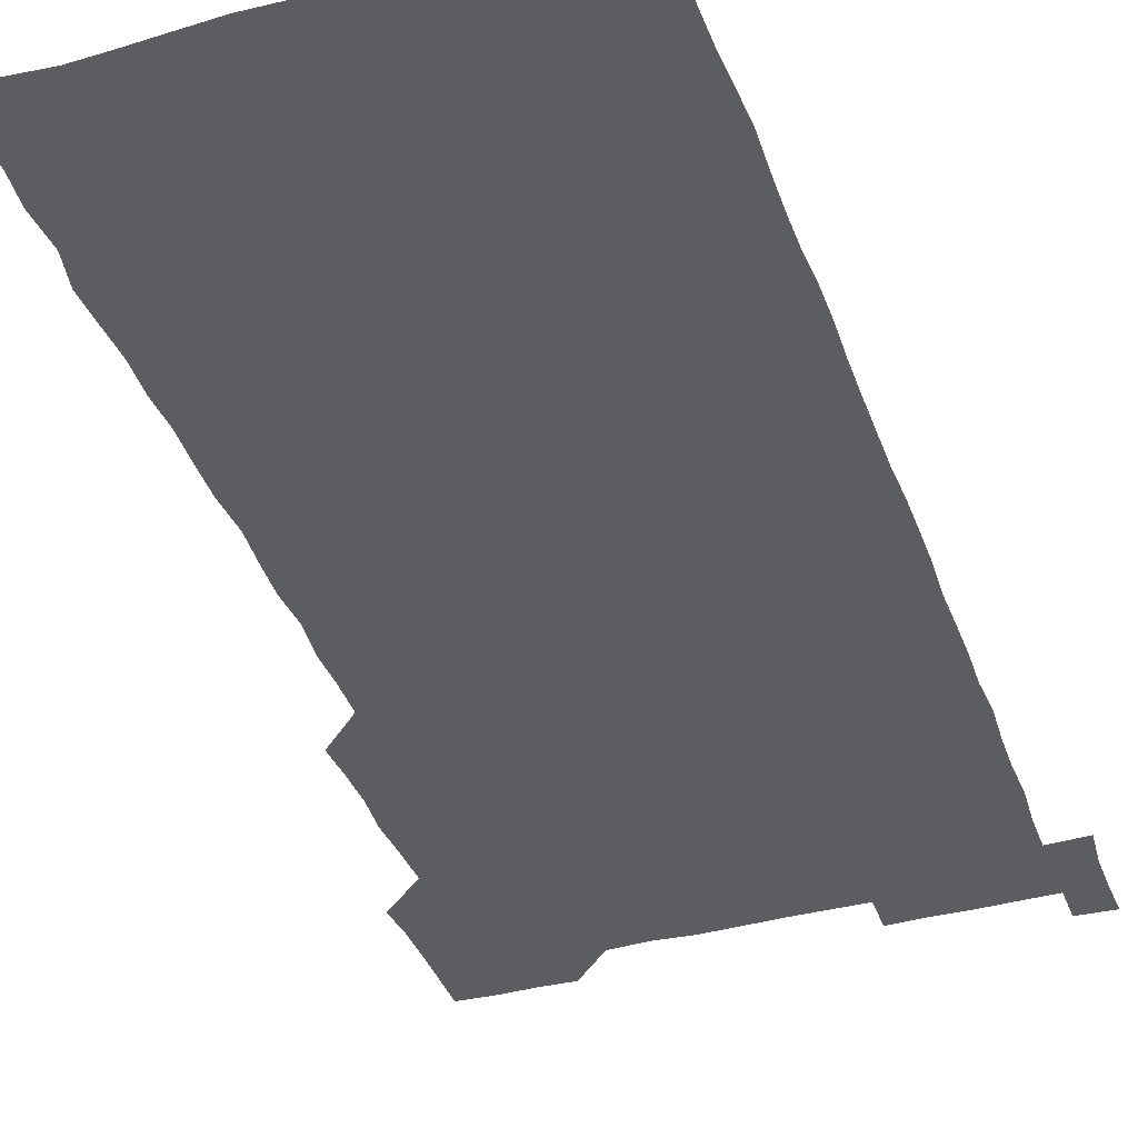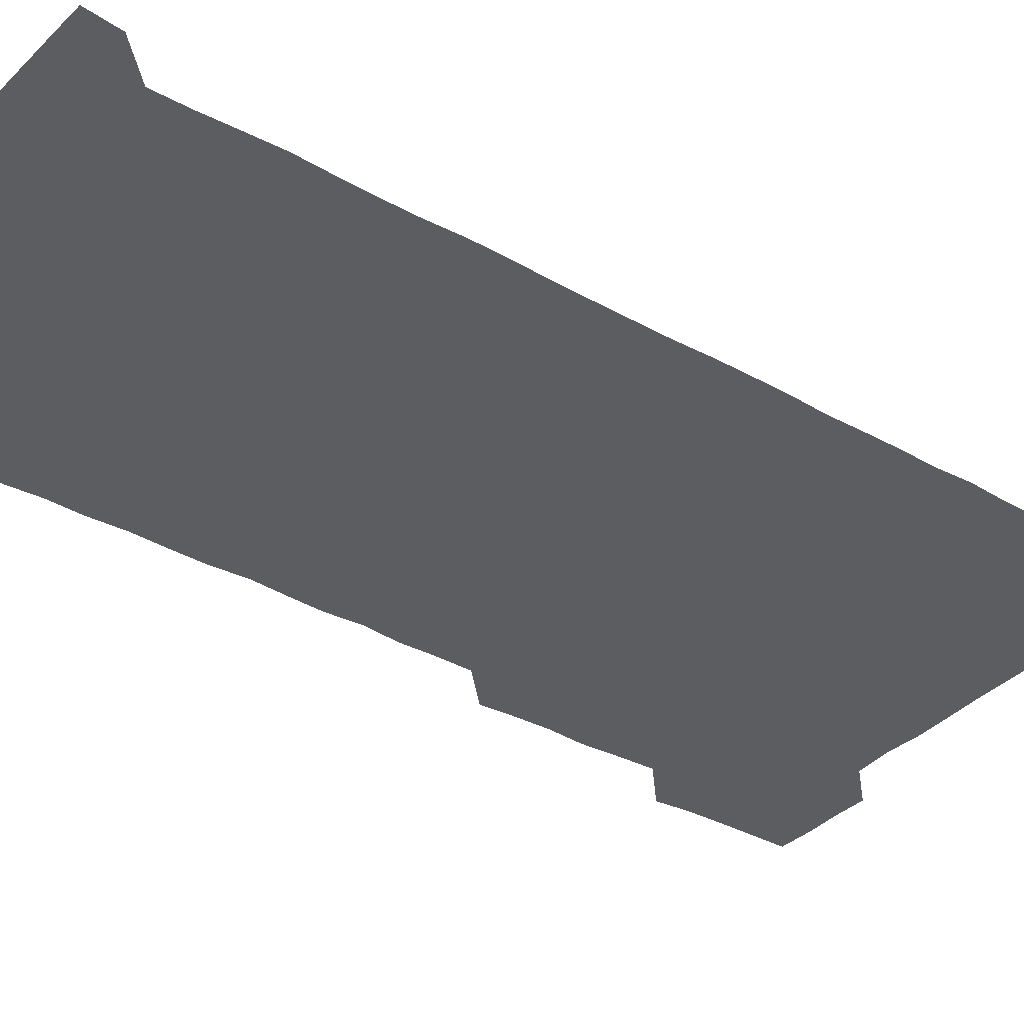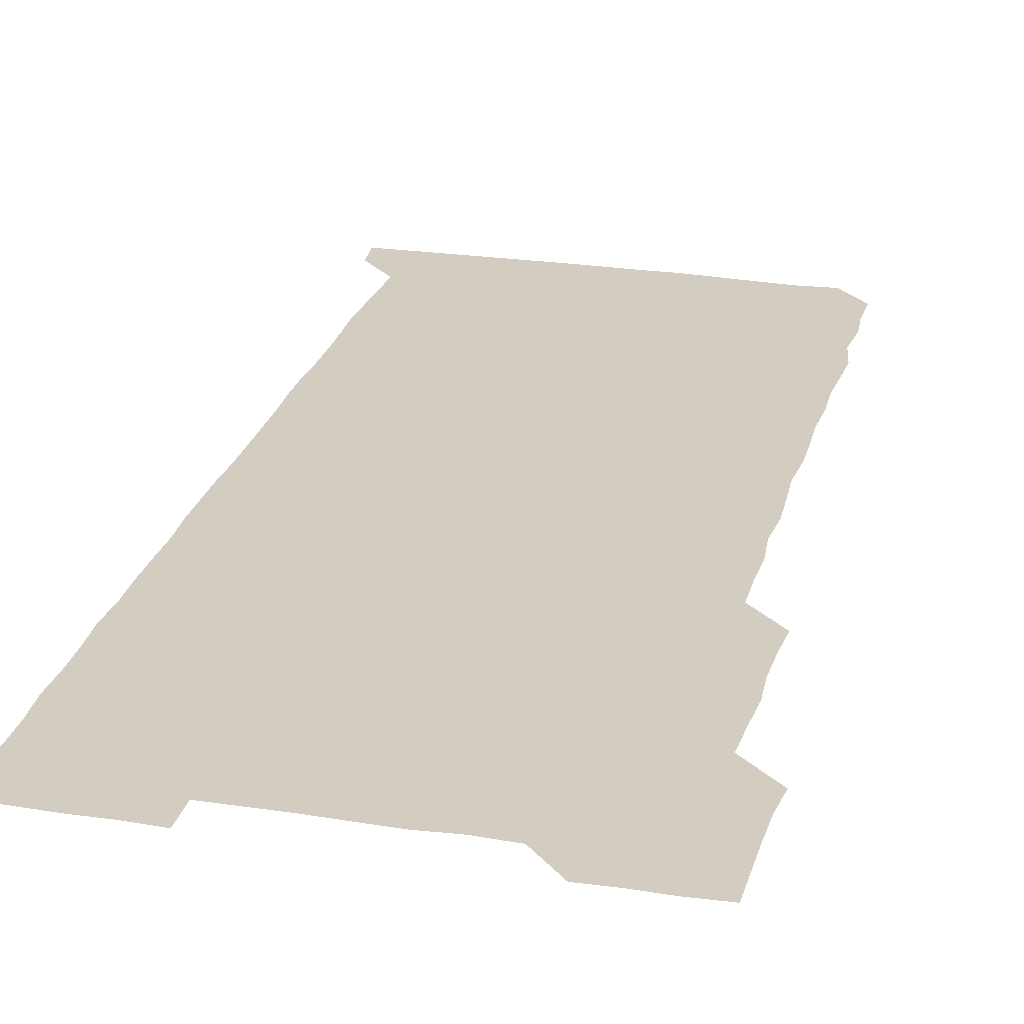
<metadata>
{"format":"obj","ext":"obj","renderer":"f3d","projection":"perspective","resolution":1024,"background":"white","views":[{"elev":-38.5,"azim":18.6,"up":"+Z"},{"elev":-35.4,"azim":53.0,"up":"+Z"},{"elev":24.8,"azim":-165.8,"up":"+Z"}]}
</metadata>
<code>
v 464.1 527 0
v 465.5 540.4 0
v 466 555.8 0
v 466.1 571 0
v 466.2 586 0
v 479 435.7 0
v 479.9 449.9 0
v 480.5 465.2 0
v 479.5 480 0
v 480.5 495.1 0
v 481.3 511.3 0
v 481.8 526 0
v 479.8 540.9 0
v 482.7 555.1 0
v 481.5 570.3 0
v 480.8 586.7 0
v 495.1 163.9 0
v 495.6 179.4 0
v 494.5 192.8 0
v 496 209.3 0
v 493.4 223.8 0
v 494.2 237.9 0
v 495.2 252.9 0
v 494.7 267.5 0
v 495.6 283.3 0
v 495.1 299.1 0
v 494.9 313.5 0
v 496.2 329.6 0
v 495.2 344.9 0
v 494.7 359.3 0
v 495.9 375 0
v 494.5 390 0
v 495 405.1 0
v 494.9 420.4 0
v 496.7 436.3 0
v 496 451 0
v 496.8 466 0
v 496.5 481 0
v 495.8 495.8 0
v 496.6 511.1 0
v 496.3 526 0
v 496.9 540.8 0
v 496.4 555.8 0
v 496.1 570.8 0
v 495.8 586.4 0
v 508.6 150.1 0
v 511.8 166.9 0
v 513.1 181.9 0
v 510.9 196.1 0
v 511.8 210.9 0
v 511.5 226.1 0
v 512.6 241.8 0
v 512.6 256.7 0
v 512.1 271.7 0
v 511.5 286.1 0
v 511.7 301 0
v 510.2 315.5 0
v 511.1 330.7 0
v 511.5 345.9 0
v 511.2 361 0
v 511.4 376 0
v 512 391.4 0
v 512.2 406.3 0
v 510.4 420.9 0
v 511.2 436.1 0
v 511.8 451.3 0
v 511.5 466.1 0
v 510.2 481 0
v 511.4 496 0
v 511.3 511 0
v 511.6 525.8 0
v 511.4 540.8 0
v 511.1 555.8 0
v 510.8 570.5 0
v 510 586.9 0
v 524 151.2 0
v 526.1 166.4 0
v 527.6 182.5 0
v 525.9 195.9 0
v 526.7 211.4 0
v 526.8 226.7 0
v 526.7 241.5 0
v 526.8 256.6 0
v 526.8 271.5 0
v 526.6 286.4 0
v 526.5 301.3 0
v 526.6 316.5 0
v 526.8 331.5 0
v 526.7 346.4 0
v 526.4 361.3 0
v 526.3 376.2 0
v 526.5 391.2 0
v 526.3 406.1 0
v 526.1 421.1 0
v 526.2 436.2 0
v 525.7 451 0
v 525.8 465.9 0
v 527.2 481.3 0
v 526.3 496.1 0
v 526.3 511 0
v 526.2 525.9 0
v 526.6 540.6 0
v 526.2 555.4 0
v 524.8 571.6 0
v 539.5 150.6 0
v 541.4 166.8 0
v 541.5 181.7 0
v 542.3 197.5 0
v 541.8 211.9 0
v 541.7 226.7 0
v 541.6 241.6 0
v 541.4 256.3 0
v 541.3 271.2 0
v 541.4 286.4 0
v 541.3 301.3 0
v 541.7 316.7 0
v 541.2 331.1 0
v 541.3 346.2 0
v 541.2 361.1 0
v 541.6 376.5 0
v 540.9 391 0
v 541.8 406.6 0
v 541.3 421.2 0
v 541.5 436.3 0
v 541.6 451.3 0
v 541.5 466.2 0
v 541.2 481.1 0
v 541.2 496 0
v 541.3 510.9 0
v 541 525.9 0
v 541.9 540.3 0
v 541 556 0
v 540.8 570.9 0
v 555 149.7 0
v 556 165.3 0
v 556.3 182.3 0
v 556.7 197.7 0
v 556.4 211.4 0
v 556.6 226.8 0
v 556.2 241.3 0
v 556.3 256.5 0
v 556.3 271.3 0
v 556 286.1 0
v 556.4 301.5 0
v 556 316 0
v 556.2 331.2 0
v 556.2 346.3 0
v 555.7 360.4 0
v 556.2 376.2 0
v 556 391 0
v 556.3 406.3 0
v 556.2 421.2 0
v 556 436 0
v 556.2 451.1 0
v 556.2 466 0
v 556.1 481 0
v 556.1 496 0
v 556.1 511 0
v 556.1 525.9 0
v 556.5 540.3 0
v 556.2 555.1 0
v 555.5 572.1 0
v 569.4 148.9 0
v 571.4 167.2 0
v 571.1 181.1 0
v 570.9 196.6 0
v 571.5 212.9 0
v 571.5 226.8 0
v 571.1 241.2 0
v 571.1 256.3 0
v 571.2 271.4 0
v 571.2 286.4 0
v 571.1 301.3 0
v 571.3 316.5 0
v 571.2 331.3 0
v 570.6 345.7 0
v 571.4 361.7 0
v 571.4 376.6 0
v 571.2 391.2 0
v 571.2 406.3 0
v 571.1 421.2 0
v 571.1 436.1 0
v 571.3 451.3 0
v 570.9 466.1 0
v 571 481 0
v 571.2 496.1 0
v 571.1 511 0
v 571.1 525.9 0
v 571.1 540.7 0
v 571.1 555.6 0
v 570.4 571.8 0
v 585 149.3 0
v 586 167.4 0
v 586.3 181.6 0
v 586.1 196.8 0
v 586 211.4 0
v 586.2 226.8 0
v 586.1 241.4 0
v 586 255.9 0
v 586.3 271.9 0
v 586 286 0
v 586.1 301.6 0
v 586 316.2 0
v 586.3 331.6 0
v 586.1 346.2 0
v 586.1 361.3 0
v 586 375.9 0
v 586.1 391.3 0
v 586 406.1 0
v 586 421.2 0
v 586 435.9 0
v 586 451.2 0
v 586.1 466.1 0
v 586 481.1 0
v 586 496 0
v 586.1 511 0
v 586.1 525.9 0
v 586.1 540.6 0
v 586.1 555.6 0
v 585.7 571.3 0
v 600.7 149.1 0
v 600.7 166.6 0
v 601.1 182.5 0
v 601.1 196.5 0
v 600.9 211.2 0
v 600.6 227.4 0
v 601.2 240.6 0
v 601 255.7 0
v 601 271.6 0
v 601 286.3 0
v 601 301 0
v 600.9 315.8 0
v 600.9 332 0
v 601 346 0
v 601.1 361.6 0
v 601 376.4 0
v 601 391.1 0
v 601 406.2 0
v 601 421 0
v 600.9 435.9 0
v 601 451.3 0
v 601 466.1 0
v 601 481 0
v 600.9 496 0
v 601 511 0
v 601 525.8 0
v 601 540.2 0
v 601 556.3 0
v 600.9 571.4 0
v 616 149.1 0
v 616 165.3 0
v 615.5 181.9 0
v 616 197.2 0
v 616 211.2 0
v 615.8 226.3 0
v 615.9 241.9 0
v 615.9 255.7 0
v 615.7 272 0
v 615.8 286.5 0
v 616 301 0
v 615.9 316.3 0
v 615.9 331.2 0
v 615.9 346.7 0
v 615.9 361.3 0
v 616 376 0
v 615.8 391.4 0
v 615.9 406.1 0
v 615.9 421.1 0
v 615.8 436.3 0
v 615.9 451.1 0
v 615.9 466.1 0
v 615.9 481 0
v 616.1 496 0
v 615.9 511.1 0
v 615.9 526 0
v 615.9 540.7 0
v 616 555.6 0
v 616.1 571.5 0
v 615.9 586.6 0
v 630.8 149.4 0
v 631 167.7 0
v 630.9 180.8 0
v 630.2 197.7 0
v 630.7 211.7 0
v 630.9 226 0
v 630.7 241.6 0
v 630.6 257 0
v 630.7 271.5 0
v 631 285.8 0
v 630.8 301.1 0
v 630.8 316.3 0
v 630.6 331.7 0
v 630.4 346.8 0
v 630.6 361.5 0
v 630.8 376.2 0
v 630.7 391.3 0
v 630.6 406.3 0
v 630.8 421.1 0
v 631.3 435.8 0
v 630.7 451.3 0
v 630.5 466.2 0
v 630.8 481 0
v 630.8 496 0
v 630.9 511 0
v 630.8 526 0
v 630.8 540.8 0
v 630.9 555.6 0
v 631.1 570.6 0
v 630.8 586 0
v 646.7 149.6 0
v 645.7 167.2 0
v 645.8 181.5 0
v 645.7 196.5 0
v 645.7 211.3 0
v 645.7 226.3 0
v 645.2 241.8 0
v 646.3 255.7 0
v 645.5 271.5 0
v 645 287.4 0
v 645.2 301.7 0
v 645.6 316.2 0
v 645.3 331.5 0
v 646.3 345.8 0
v 645.3 361.5 0
v 645.7 376.2 0
v 646.2 390.9 0
v 645.6 406.2 0
v 645.6 421.2 0
v 645.7 436.2 0
v 645.2 451.3 0
v 646.2 466.1 0
v 645.4 481.2 0
v 645.8 496 0
v 645.8 511 0
v 645.8 526 0
v 645.7 540.8 0
v 645.9 555.8 0
v 645.9 570.5 0
v 645.9 586.3 0
v 662.1 149.9 0
v 659.8 168 0
v 660.6 181.3 0
v 661 195.7 0
v 660.5 211.4 0
v 660.1 226.7 0
v 660.3 241.3 0
v 660.6 256.1 0
v 660.2 271.5 0
v 660.6 286.3 0
v 660.7 301.1 0
v 659.7 316.5 0
v 660.9 330.8 0
v 661.1 345.7 0
v 659.8 361.6 0
v 660.5 376.2 0
v 660.7 391.1 0
v 660.1 406.3 0
v 660.2 421.1 0
v 660.8 436 0
v 660.4 451.1 0
v 661.2 465.9 0
v 660.5 481.2 0
v 660.5 495.9 0
v 660.7 510.9 0
v 661.3 526 0
v 660.9 541 0
v 660.9 556 0
v 660.7 570.6 0
v 661 586 0
v 677.3 150.1 0
v 675.3 166.1 0
v 675.2 179.9 0
v 675.4 195.2 0
v 676.2 209.8 0
v 676.9 224.4 0
v 676.4 239.4 0
v 676.2 254.6 0
v 676.3 269.7 0
v 677 284.6 0
v 677 299.3 0
v 676.6 314.6 0
v 676.5 329.9 0
v 676.5 344.9 0
v 676.5 360.3 0
v 677.1 375.3 0
v 677.1 390.1 0
v 677.1 405 0
v 676.4 420.4 0
v 676.8 435.5 0
v 676.9 450.7 0
v 676.5 465.7 0
v 677.3 480.6 0
v 676.5 495.7 0
v 676.2 510.9 0
v 676.8 525.8 0
v 675.8 541.2 0
v 675.8 556.7 0
v 675.7 570.8 0
v 675.9 585.7 0
v 676 600.5 0
v 691.2 150.4 0
v 689.8 164.9 0
v 692.1 556.1 0
v 690.8 571 0
v 690.9 586 0
v 691.4 601.3 0
f 11 12 1
f 1 12 2
f 12 13 2
f 2 13 3
f 13 14 3
f 3 14 4
f 14 15 4
f 4 15 5
f 15 16 5
f 34 35 6
f 6 35 7
f 35 36 7
f 7 36 8
f 36 37 8
f 8 37 9
f 37 38 9
f 9 38 10
f 38 39 10
f 10 39 11
f 39 40 11
f 11 40 12
f 40 41 12
f 12 41 13
f 41 42 13
f 13 42 14
f 42 43 14
f 14 43 15
f 43 44 15
f 15 44 16
f 44 45 16
f 46 47 17
f 17 47 18
f 47 48 18
f 18 48 19
f 48 49 19
f 19 49 20
f 49 50 20
f 20 50 21
f 50 51 21
f 21 51 22
f 51 52 22
f 22 52 23
f 52 53 23
f 23 53 24
f 53 54 24
f 24 54 25
f 54 55 25
f 25 55 26
f 55 56 26
f 26 56 27
f 56 57 27
f 27 57 28
f 57 58 28
f 28 58 29
f 58 59 29
f 29 59 30
f 59 60 30
f 30 60 31
f 60 61 31
f 31 61 32
f 61 62 32
f 32 62 33
f 62 63 33
f 33 63 34
f 63 64 34
f 34 64 35
f 64 65 35
f 35 65 36
f 65 66 36
f 36 66 37
f 66 67 37
f 37 67 38
f 67 68 38
f 38 68 39
f 68 69 39
f 39 69 40
f 69 70 40
f 40 70 41
f 70 71 41
f 41 71 42
f 71 72 42
f 42 72 43
f 72 73 43
f 43 73 44
f 73 74 44
f 44 74 45
f 74 75 45
f 46 76 47
f 76 77 47
f 47 77 48
f 77 78 48
f 48 78 49
f 78 79 49
f 49 79 50
f 79 80 50
f 50 80 51
f 80 81 51
f 51 81 52
f 81 82 52
f 52 82 53
f 82 83 53
f 53 83 54
f 83 84 54
f 54 84 55
f 84 85 55
f 55 85 56
f 85 86 56
f 56 86 57
f 86 87 57
f 57 87 58
f 87 88 58
f 58 88 59
f 88 89 59
f 59 89 60
f 89 90 60
f 60 90 61
f 90 91 61
f 61 91 62
f 91 92 62
f 62 92 63
f 92 93 63
f 63 93 64
f 93 94 64
f 64 94 65
f 94 95 65
f 65 95 66
f 95 96 66
f 66 96 67
f 96 97 67
f 67 97 68
f 97 98 68
f 68 98 69
f 98 99 69
f 69 99 70
f 99 100 70
f 70 100 71
f 100 101 71
f 71 101 72
f 101 102 72
f 72 102 73
f 102 103 73
f 73 103 74
f 103 104 74
f 74 104 75
f 76 105 77
f 105 106 77
f 77 106 78
f 106 107 78
f 78 107 79
f 107 108 79
f 79 108 80
f 108 109 80
f 80 109 81
f 109 110 81
f 81 110 82
f 110 111 82
f 82 111 83
f 111 112 83
f 83 112 84
f 112 113 84
f 84 113 85
f 113 114 85
f 85 114 86
f 114 115 86
f 86 115 87
f 115 116 87
f 87 116 88
f 116 117 88
f 88 117 89
f 117 118 89
f 89 118 90
f 118 119 90
f 90 119 91
f 119 120 91
f 91 120 92
f 120 121 92
f 92 121 93
f 121 122 93
f 93 122 94
f 122 123 94
f 94 123 95
f 123 124 95
f 95 124 96
f 124 125 96
f 96 125 97
f 125 126 97
f 97 126 98
f 126 127 98
f 98 127 99
f 127 128 99
f 99 128 100
f 128 129 100
f 100 129 101
f 129 130 101
f 101 130 102
f 130 131 102
f 102 131 103
f 131 132 103
f 103 132 104
f 132 133 104
f 105 134 106
f 134 135 106
f 106 135 107
f 135 136 107
f 107 136 108
f 136 137 108
f 108 137 109
f 137 138 109
f 109 138 110
f 138 139 110
f 110 139 111
f 139 140 111
f 111 140 112
f 140 141 112
f 112 141 113
f 141 142 113
f 113 142 114
f 142 143 114
f 114 143 115
f 143 144 115
f 115 144 116
f 144 145 116
f 116 145 117
f 145 146 117
f 117 146 118
f 146 147 118
f 118 147 119
f 147 148 119
f 119 148 120
f 148 149 120
f 120 149 121
f 149 150 121
f 121 150 122
f 150 151 122
f 122 151 123
f 151 152 123
f 123 152 124
f 152 153 124
f 124 153 125
f 153 154 125
f 125 154 126
f 154 155 126
f 126 155 127
f 155 156 127
f 127 156 128
f 156 157 128
f 128 157 129
f 157 158 129
f 129 158 130
f 158 159 130
f 130 159 131
f 159 160 131
f 131 160 132
f 160 161 132
f 132 161 133
f 161 162 133
f 134 163 135
f 163 164 135
f 135 164 136
f 164 165 136
f 136 165 137
f 165 166 137
f 137 166 138
f 166 167 138
f 138 167 139
f 167 168 139
f 139 168 140
f 168 169 140
f 140 169 141
f 169 170 141
f 141 170 142
f 170 171 142
f 142 171 143
f 171 172 143
f 143 172 144
f 172 173 144
f 144 173 145
f 173 174 145
f 145 174 146
f 174 175 146
f 146 175 147
f 175 176 147
f 147 176 148
f 176 177 148
f 148 177 149
f 177 178 149
f 149 178 150
f 178 179 150
f 150 179 151
f 179 180 151
f 151 180 152
f 180 181 152
f 152 181 153
f 181 182 153
f 153 182 154
f 182 183 154
f 154 183 155
f 183 184 155
f 155 184 156
f 184 185 156
f 156 185 157
f 185 186 157
f 157 186 158
f 186 187 158
f 158 187 159
f 187 188 159
f 159 188 160
f 188 189 160
f 160 189 161
f 189 190 161
f 161 190 162
f 190 191 162
f 163 192 164
f 192 193 164
f 164 193 165
f 193 194 165
f 165 194 166
f 194 195 166
f 166 195 167
f 195 196 167
f 167 196 168
f 196 197 168
f 168 197 169
f 197 198 169
f 169 198 170
f 198 199 170
f 170 199 171
f 199 200 171
f 171 200 172
f 200 201 172
f 172 201 173
f 201 202 173
f 173 202 174
f 202 203 174
f 174 203 175
f 203 204 175
f 175 204 176
f 204 205 176
f 176 205 177
f 205 206 177
f 177 206 178
f 206 207 178
f 178 207 179
f 207 208 179
f 179 208 180
f 208 209 180
f 180 209 181
f 209 210 181
f 181 210 182
f 210 211 182
f 182 211 183
f 211 212 183
f 183 212 184
f 212 213 184
f 184 213 185
f 213 214 185
f 185 214 186
f 214 215 186
f 186 215 187
f 215 216 187
f 187 216 188
f 216 217 188
f 188 217 189
f 217 218 189
f 189 218 190
f 218 219 190
f 190 219 191
f 219 220 191
f 192 221 193
f 221 222 193
f 193 222 194
f 222 223 194
f 194 223 195
f 223 224 195
f 195 224 196
f 224 225 196
f 196 225 197
f 225 226 197
f 197 226 198
f 226 227 198
f 198 227 199
f 227 228 199
f 199 228 200
f 228 229 200
f 200 229 201
f 229 230 201
f 201 230 202
f 230 231 202
f 202 231 203
f 231 232 203
f 203 232 204
f 232 233 204
f 204 233 205
f 233 234 205
f 205 234 206
f 234 235 206
f 206 235 207
f 235 236 207
f 207 236 208
f 236 237 208
f 208 237 209
f 237 238 209
f 209 238 210
f 238 239 210
f 210 239 211
f 239 240 211
f 211 240 212
f 240 241 212
f 212 241 213
f 241 242 213
f 213 242 214
f 242 243 214
f 214 243 215
f 243 244 215
f 215 244 216
f 244 245 216
f 216 245 217
f 245 246 217
f 217 246 218
f 246 247 218
f 218 247 219
f 247 248 219
f 219 248 220
f 248 249 220
f 221 250 222
f 250 251 222
f 222 251 223
f 251 252 223
f 223 252 224
f 252 253 224
f 224 253 225
f 253 254 225
f 225 254 226
f 254 255 226
f 226 255 227
f 255 256 227
f 227 256 228
f 256 257 228
f 228 257 229
f 257 258 229
f 229 258 230
f 258 259 230
f 230 259 231
f 259 260 231
f 231 260 232
f 260 261 232
f 232 261 233
f 261 262 233
f 233 262 234
f 262 263 234
f 234 263 235
f 263 264 235
f 235 264 236
f 264 265 236
f 236 265 237
f 265 266 237
f 237 266 238
f 266 267 238
f 238 267 239
f 267 268 239
f 239 268 240
f 268 269 240
f 240 269 241
f 269 270 241
f 241 270 242
f 270 271 242
f 242 271 243
f 271 272 243
f 243 272 244
f 272 273 244
f 244 273 245
f 273 274 245
f 245 274 246
f 274 275 246
f 246 275 247
f 275 276 247
f 247 276 248
f 276 277 248
f 248 277 249
f 277 278 249
f 250 280 251
f 280 281 251
f 251 281 252
f 281 282 252
f 252 282 253
f 282 283 253
f 253 283 254
f 283 284 254
f 254 284 255
f 284 285 255
f 255 285 256
f 285 286 256
f 256 286 257
f 286 287 257
f 257 287 258
f 287 288 258
f 258 288 259
f 288 289 259
f 259 289 260
f 289 290 260
f 260 290 261
f 290 291 261
f 261 291 262
f 291 292 262
f 262 292 263
f 292 293 263
f 263 293 264
f 293 294 264
f 264 294 265
f 294 295 265
f 265 295 266
f 295 296 266
f 266 296 267
f 296 297 267
f 267 297 268
f 297 298 268
f 268 298 269
f 298 299 269
f 269 299 270
f 299 300 270
f 270 300 271
f 300 301 271
f 271 301 272
f 301 302 272
f 272 302 273
f 302 303 273
f 273 303 274
f 303 304 274
f 274 304 275
f 304 305 275
f 275 305 276
f 305 306 276
f 276 306 277
f 306 307 277
f 277 307 278
f 307 308 278
f 278 308 279
f 308 309 279
f 280 310 281
f 310 311 281
f 281 311 282
f 311 312 282
f 282 312 283
f 312 313 283
f 283 313 284
f 313 314 284
f 284 314 285
f 314 315 285
f 285 315 286
f 315 316 286
f 286 316 287
f 316 317 287
f 287 317 288
f 317 318 288
f 288 318 289
f 318 319 289
f 289 319 290
f 319 320 290
f 290 320 291
f 320 321 291
f 291 321 292
f 321 322 292
f 292 322 293
f 322 323 293
f 293 323 294
f 323 324 294
f 294 324 295
f 324 325 295
f 295 325 296
f 325 326 296
f 296 326 297
f 326 327 297
f 297 327 298
f 327 328 298
f 298 328 299
f 328 329 299
f 299 329 300
f 329 330 300
f 300 330 301
f 330 331 301
f 301 331 302
f 331 332 302
f 302 332 303
f 332 333 303
f 303 333 304
f 333 334 304
f 304 334 305
f 334 335 305
f 305 335 306
f 335 336 306
f 306 336 307
f 336 337 307
f 307 337 308
f 337 338 308
f 308 338 309
f 338 339 309
f 310 340 311
f 340 341 311
f 311 341 312
f 341 342 312
f 312 342 313
f 342 343 313
f 313 343 314
f 343 344 314
f 314 344 315
f 344 345 315
f 315 345 316
f 345 346 316
f 316 346 317
f 346 347 317
f 317 347 318
f 347 348 318
f 318 348 319
f 348 349 319
f 319 349 320
f 349 350 320
f 320 350 321
f 350 351 321
f 321 351 322
f 351 352 322
f 322 352 323
f 352 353 323
f 323 353 324
f 353 354 324
f 324 354 325
f 354 355 325
f 325 355 326
f 355 356 326
f 326 356 327
f 356 357 327
f 327 357 328
f 357 358 328
f 328 358 329
f 358 359 329
f 329 359 330
f 359 360 330
f 330 360 331
f 360 361 331
f 331 361 332
f 361 362 332
f 332 362 333
f 362 363 333
f 333 363 334
f 363 364 334
f 334 364 335
f 364 365 335
f 335 365 336
f 365 366 336
f 336 366 337
f 366 367 337
f 337 367 338
f 367 368 338
f 338 368 339
f 368 369 339
f 340 370 341
f 370 371 341
f 341 371 342
f 371 372 342
f 342 372 343
f 372 373 343
f 343 373 344
f 373 374 344
f 344 374 345
f 374 375 345
f 345 375 346
f 375 376 346
f 346 376 347
f 376 377 347
f 347 377 348
f 377 378 348
f 348 378 349
f 378 379 349
f 349 379 350
f 379 380 350
f 350 380 351
f 380 381 351
f 351 381 352
f 381 382 352
f 352 382 353
f 382 383 353
f 353 383 354
f 383 384 354
f 354 384 355
f 384 385 355
f 355 385 356
f 385 386 356
f 356 386 357
f 386 387 357
f 357 387 358
f 387 388 358
f 358 388 359
f 388 389 359
f 359 389 360
f 389 390 360
f 360 390 361
f 390 391 361
f 361 391 362
f 391 392 362
f 362 392 363
f 392 393 363
f 363 393 364
f 393 394 364
f 364 394 365
f 394 395 365
f 365 395 366
f 395 396 366
f 366 396 367
f 396 397 367
f 367 397 368
f 397 398 368
f 368 398 369
f 398 399 369
f 370 401 371
f 401 402 371
f 371 402 372
f 397 403 398
f 403 404 398
f 398 404 399
f 404 405 399
f 399 405 400
f 405 406 400

</code>
